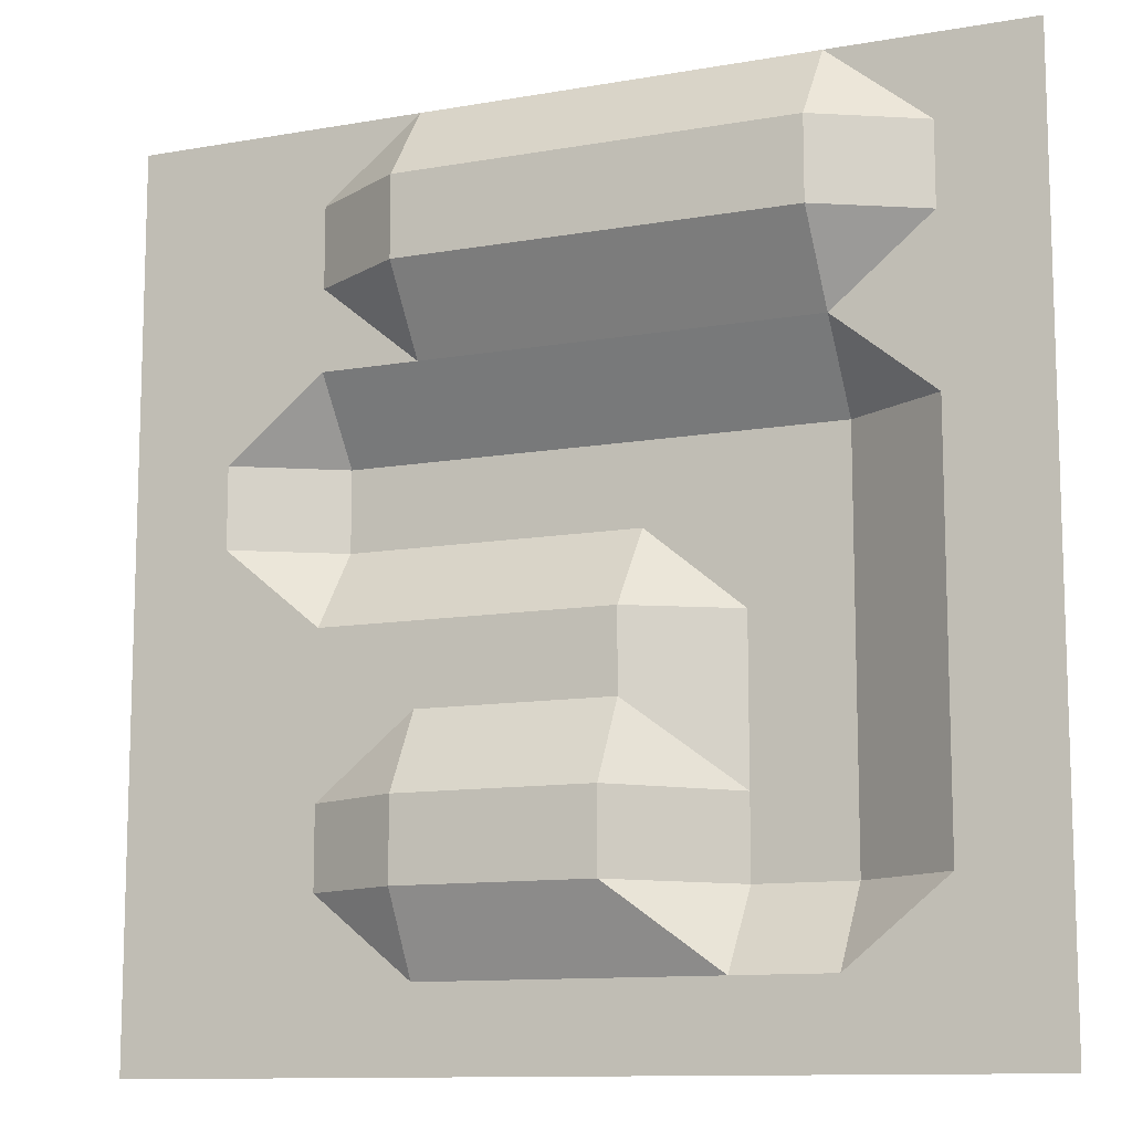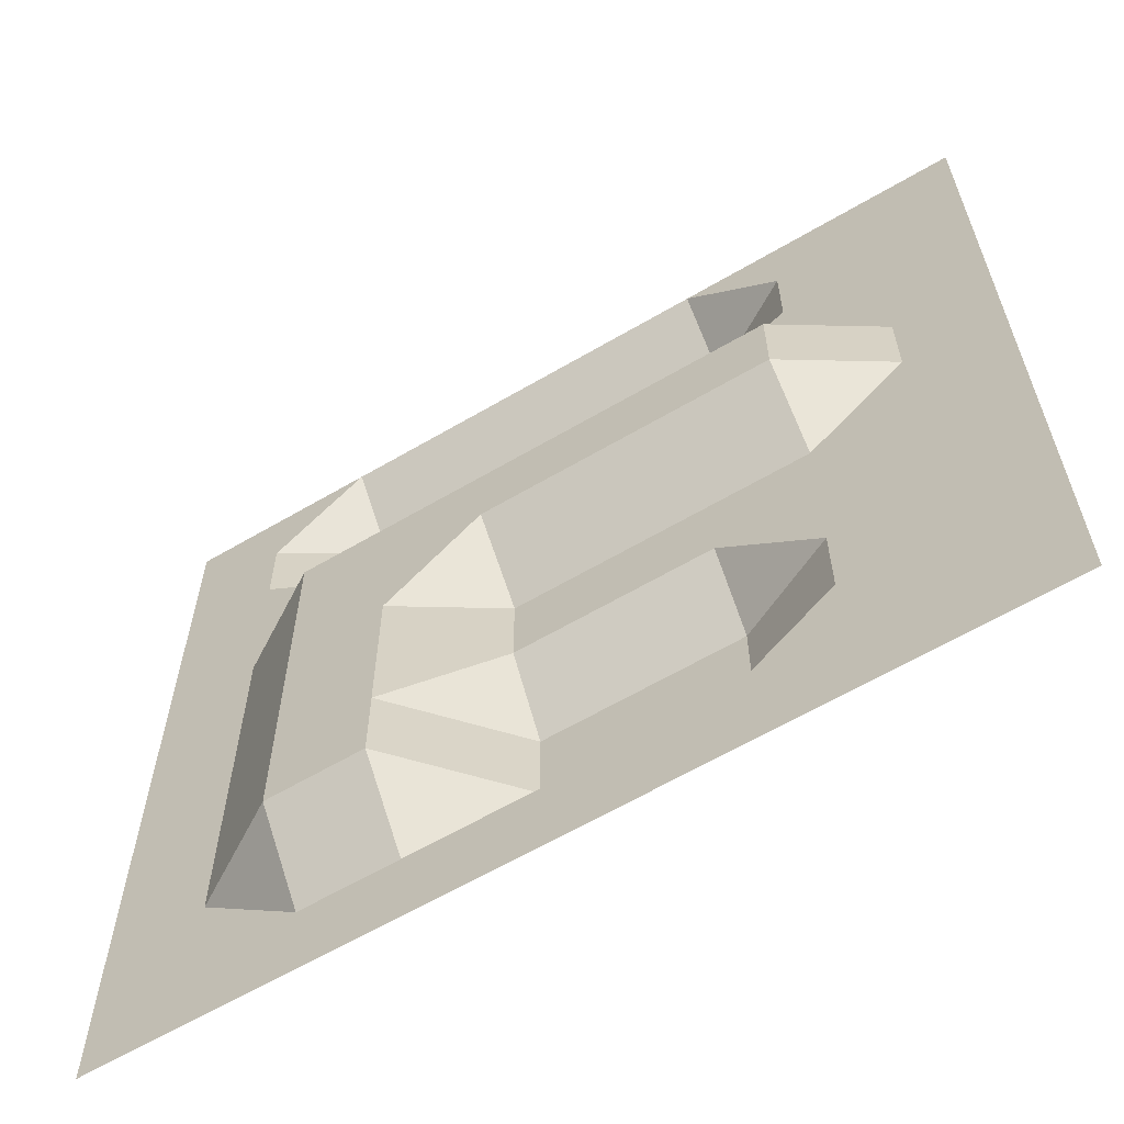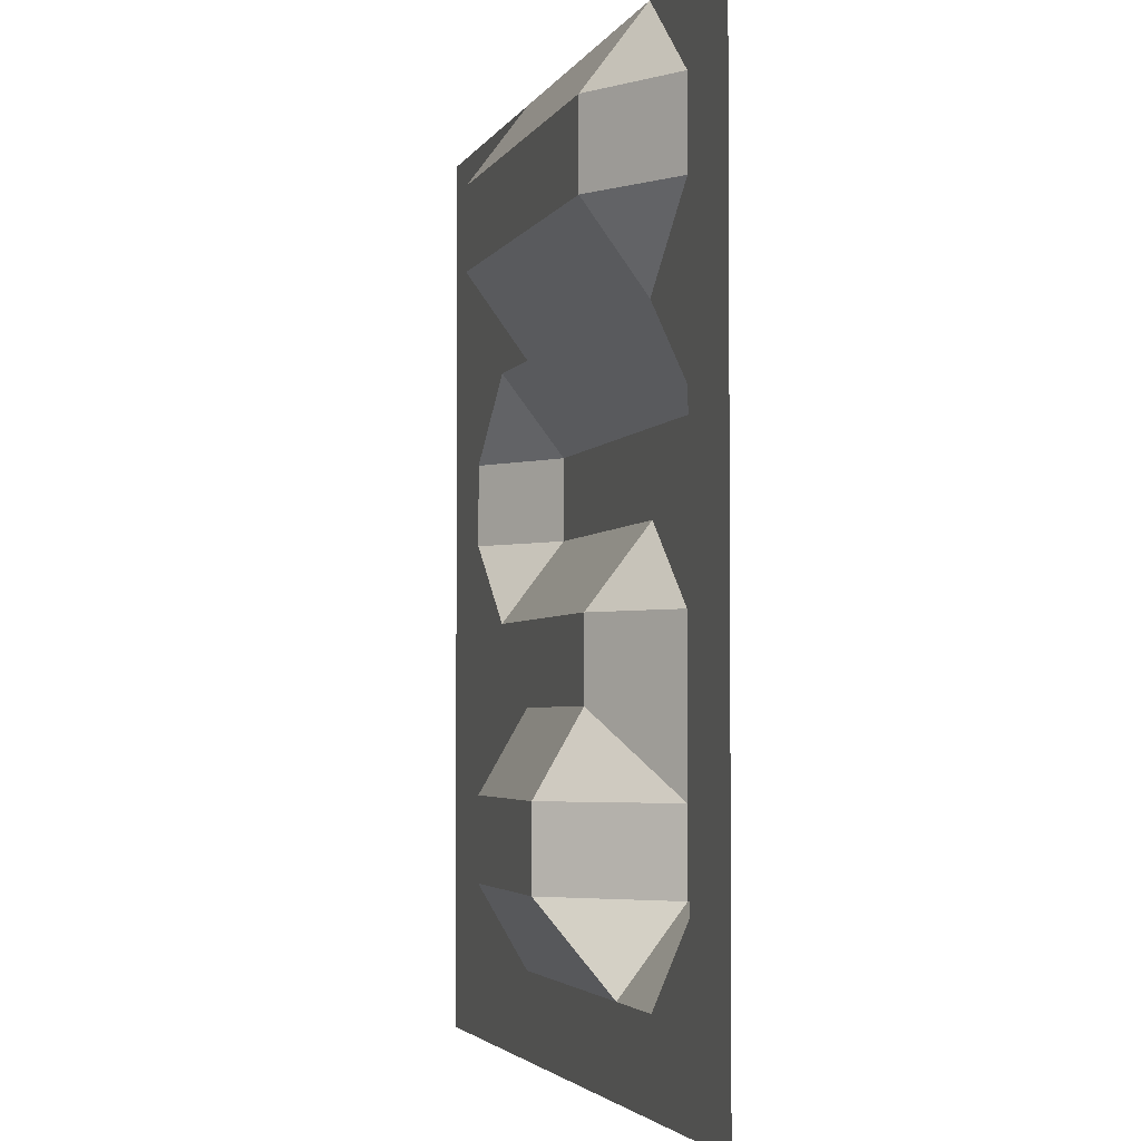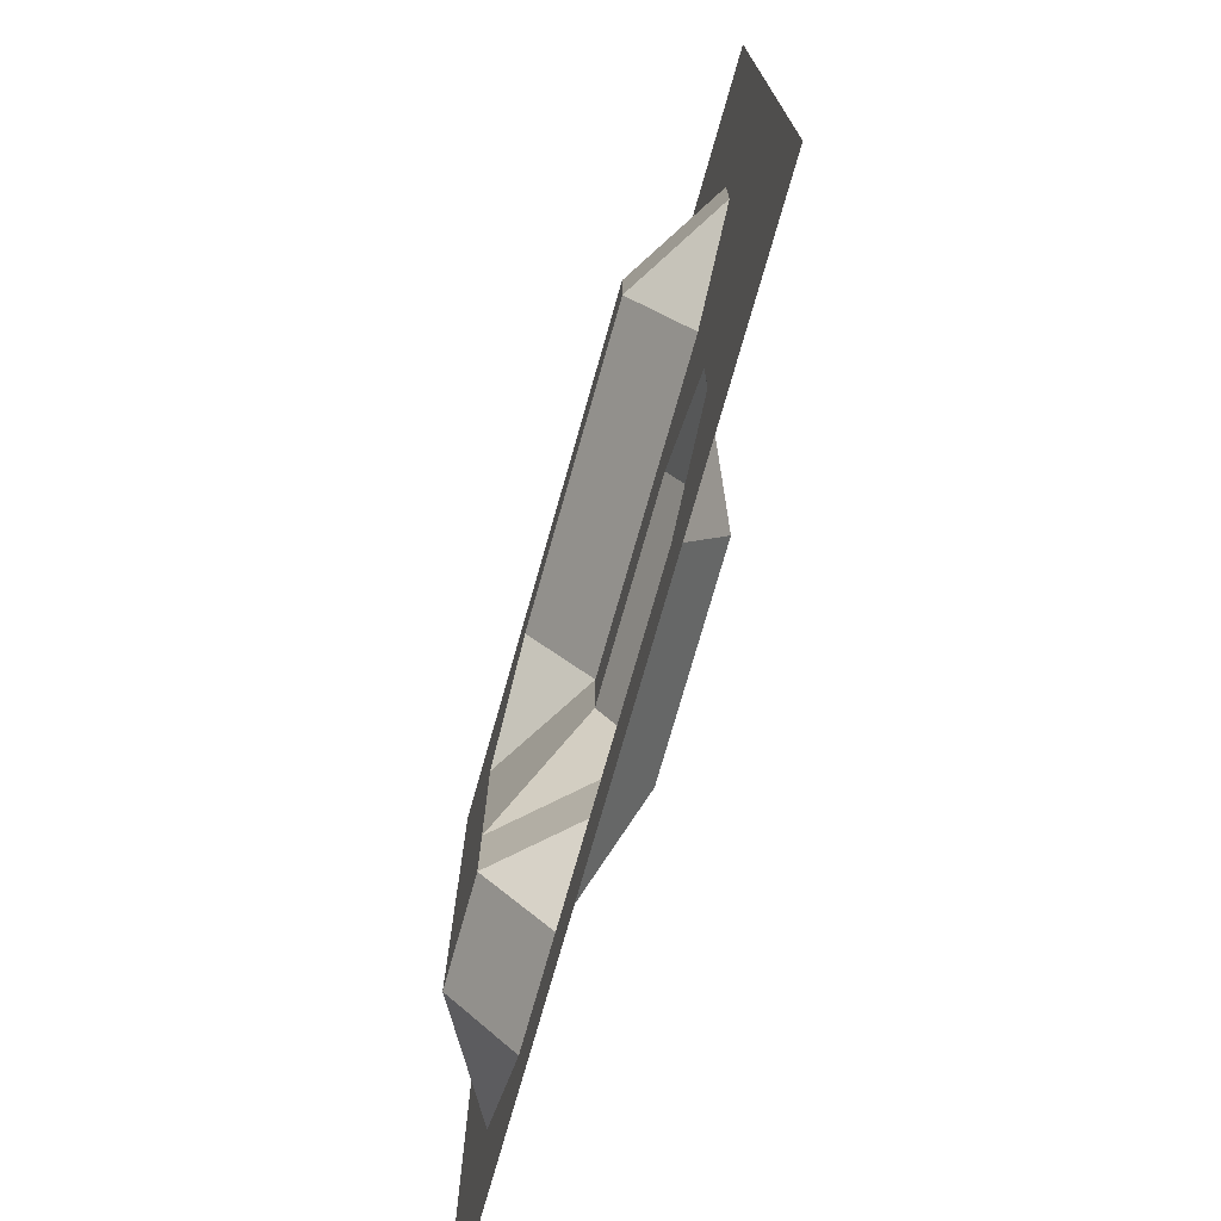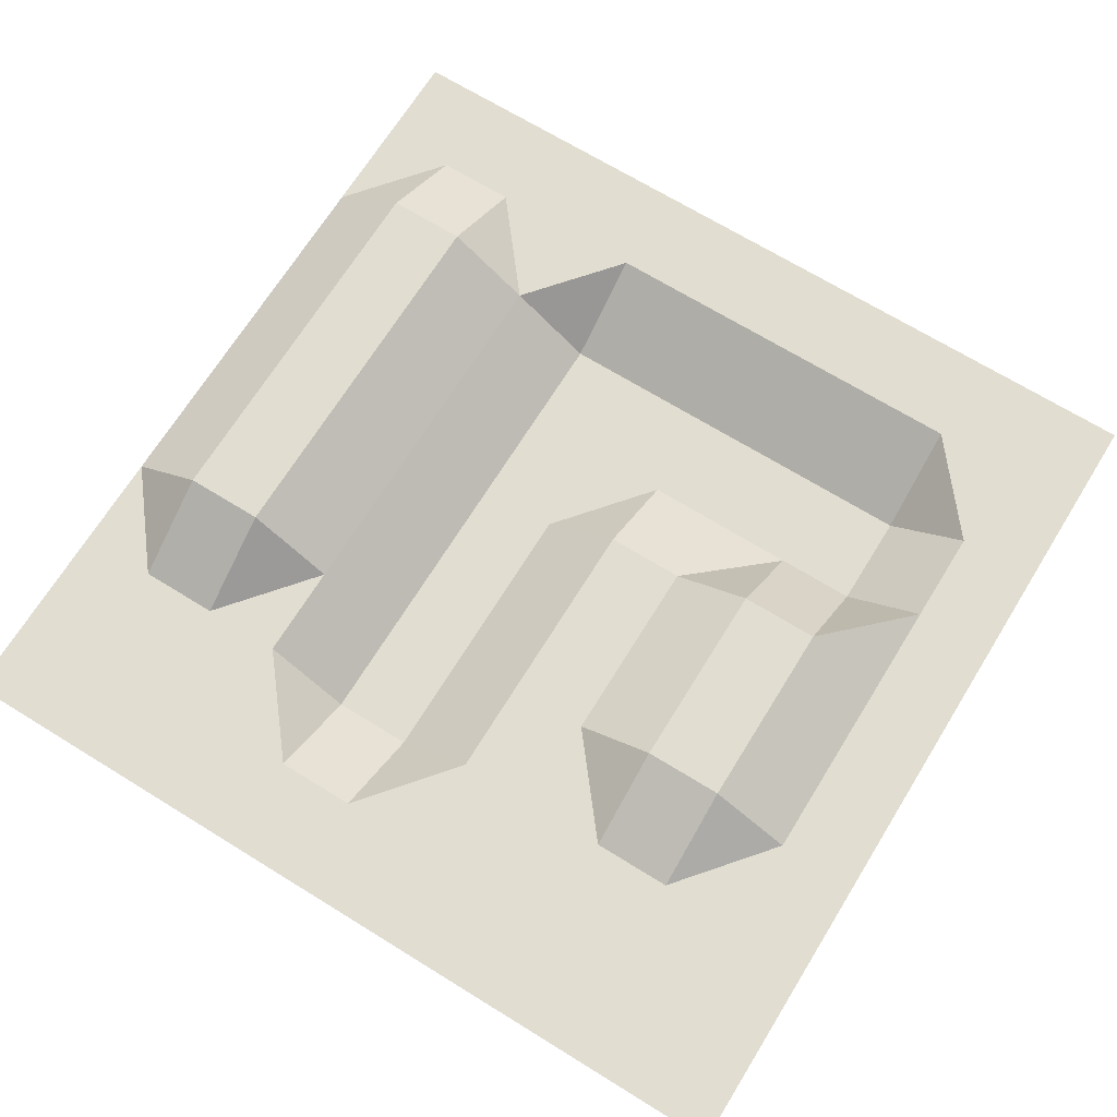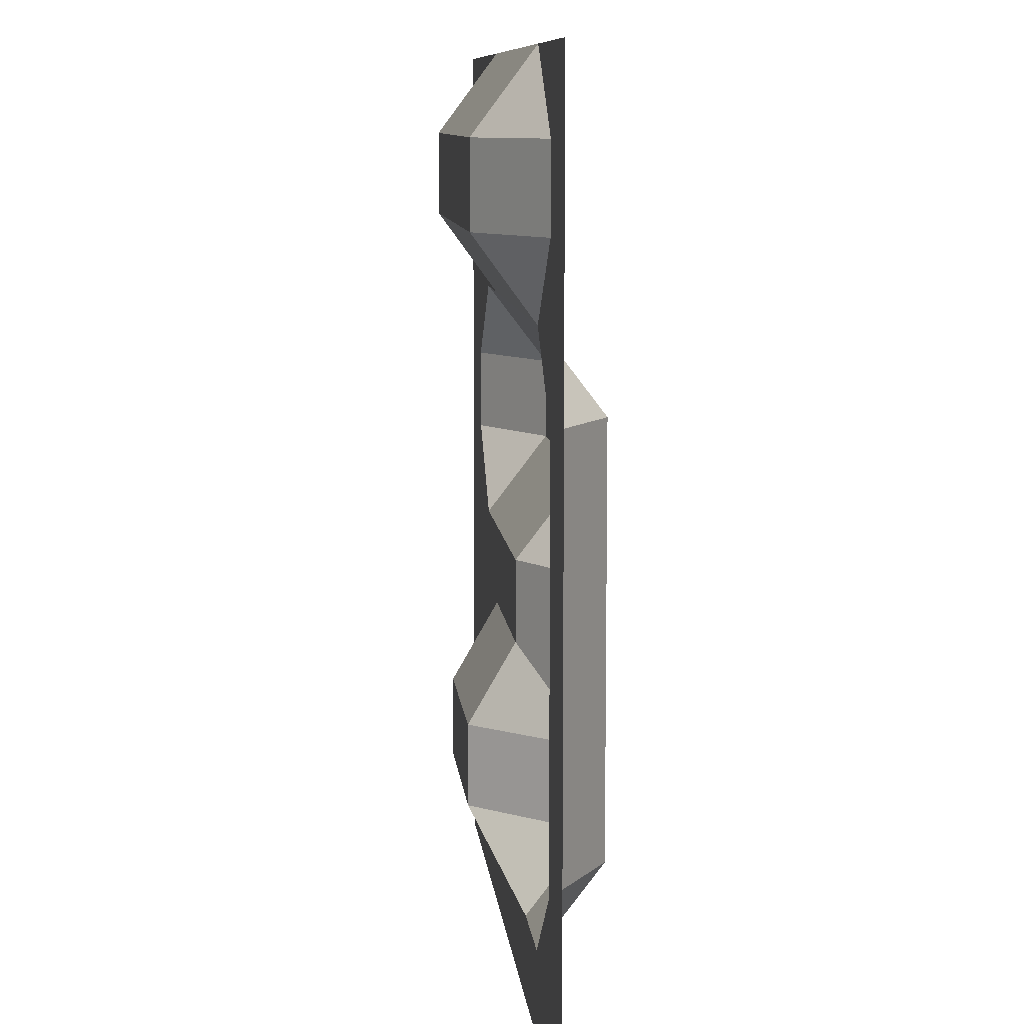
<metadata>
{"format":"obj","ext":"obj","renderer":"f3d","projection":"perspective","resolution":1024,"background":"white","views":[{"elev":-11.3,"azim":-156.7,"up":"+Z"},{"elev":-62.8,"azim":30.7,"up":"+Z"},{"elev":-3.1,"azim":-105.2,"up":"+Z"},{"elev":-75.3,"azim":74.1,"up":"+Z"},{"elev":68.9,"azim":121.7,"up":"+Y"},{"elev":9.2,"azim":-95.5,"up":"+Z"}]}
</metadata>
<code>
o Plane.003
v -21.45 -3e-06 17.63
v -21.45 -3e-06 21.45
v -21.45 -3e-06 21.45
v 11.91 -3e-06 17.63
v 16.68 -3e-06 17.63
v 16.68 -3e-06 21.45
v 11.91 -3e-06 21.45
v 7.148 -3e-06 21.45
v 2.383 2.844 17.63
v 7.148 2.844 17.63
v -2.383 2.844 17.63
v 2.383 -3e-06 21.45
v -7.148 2.844 17.63
v -2.383 -3e-06 21.45
v -11.91 2.844 17.63
v -7.148 -3e-06 21.45
v -16.68 -3e-06 17.63
v -11.91 -3e-06 21.45
v -16.68 -3e-06 21.45
v -21.45 3e-06 -21.45
v -16.68 3e-06 -21.45
v -16.68 3e-06 -17.46
v -21.45 3e-06 -17.46
v -16.68 2e-06 -13.56
v -21.45 2e-06 -13.56
v -16.68 2e-06 -9.662
v -21.45 2e-06 -9.662
v -16.68 1e-06 -5.763
v -21.45 1e-06 -5.763
v -16.68 0 -1.864
v -21.45 0 -1.864
v -16.68 -0 2.035
v -21.45 -0 2.035
v -16.68 -1e-06 5.935
v -21.45 -1e-06 5.935
v -16.68 -2e-06 9.834
v -21.45 -2e-06 9.834
v -16.68 -2e-06 13.73
v -21.45 -2e-06 13.73
v -11.91 3e-06 -21.45
v -11.91 3e-06 -17.46
v -11.91 -2.971 -13.56
v -11.91 -2.971 -9.662
v -11.91 -2.971 -5.763
v -11.91 -2.971 -1.864
v -11.91 -2.971 2.035
v -11.91 -2.971 5.935
v -11.91 -2e-06 9.834
v -11.91 2.844 13.73
v -7.148 3e-06 -21.45
v -7.148 3e-06 -17.46
v -7.148 -2.971 -13.56
v -7.148 -2.971 -9.662
v -7.148 -2.971 -5.763
v -7.148 -2.971 -1.864
v -7.148 -2.971 2.035
v -7.148 -2.971 5.935
v -7.148 -2e-06 9.834
v -7.148 2.844 13.73
v -2.383 3e-06 -21.45
v -2.383 3e-06 -17.46
v -2.383 2.24 -13.56
v -2.383 2.24 -9.662
v -2.383 1e-06 -5.763
v -2.383 0 -1.864
v -2.383 -2.971 2.035
v -2.383 -2.971 5.935
v -2.383 -2e-06 9.834
v -2.383 2.844 13.73
v 2.383 3e-06 -21.45
v 2.383 3e-06 -17.46
v 2.383 2.24 -13.56
v 2.383 2.24 -9.662
v 2.383 1e-06 -5.763
v 2.383 0 -1.864
v 2.383 -2.971 2.035
v 2.383 -2.971 5.935
v 2.383 -2e-06 9.834
v 2.383 2.844 13.73
v 7.148 3e-06 -21.45
v 7.148 3e-06 -17.46
v 7.148 2.24 -13.56
v 7.148 2.24 -9.662
v 7.148 1e-06 -5.763
v 7.148 0 -1.864
v 7.148 -2.971 2.035
v 7.148 -2.971 5.935
v 7.148 -2e-06 9.834
v 7.148 2.844 13.73
v 11.91 3e-06 -21.45
v 11.91 3e-06 -17.46
v 11.91 2e-06 -13.56
v 11.91 2e-06 -9.662
v 11.91 1e-06 -5.763
v 11.91 0 -1.864
v 11.91 -2.971 2.035
v 11.91 -2.971 5.935
v 11.91 -2e-06 9.834
v 11.91 -2e-06 13.73
v 16.68 3e-06 -21.45
v 16.68 3e-06 -17.46
v 16.68 2e-06 -13.56
v 16.68 2e-06 -9.662
v 16.68 1e-06 -5.763
v 16.68 0 -1.864
v 16.68 -0 2.035
v 16.68 -1e-06 5.935
v 16.68 -2e-06 9.834
v 16.68 -2e-06 13.73
v -21.45 3e-06 -17.46
v -21.45 2e-06 -13.56
v -21.45 2e-06 -9.662
v -21.45 1e-06 -5.763
v -21.45 0 -1.864
v -21.45 -0 2.035
v -21.45 -1e-06 5.935
v -21.45 -2e-06 9.834
v -21.45 -2e-06 13.73
v -21.45 -3e-06 17.63
v 21.45 -2e-06 13.73
v 21.45 -3e-06 17.63
v 21.45 -2e-06 9.834
v 21.45 -1e-06 5.935
v 21.45 -0 2.035
v 21.45 0 -1.864
v 21.45 1e-06 -5.763
v 21.45 2e-06 -9.662
v 21.45 2e-06 -13.56
v 21.45 3e-06 -17.46
v 21.45 3e-06 -21.45
v 21.45 -3e-06 21.45
v -21.45 3e-06 -21.45
f 1 3 2
f 4 6 5
f 4 8 7
f 9 8 10
f 11 12 9
f 13 14 11
f 15 16 13
f 17 18 15
f 1 19 17
f 20 22 21
f 23 24 22
f 25 26 24
f 27 28 26
f 29 30 28
f 31 32 30
f 33 34 32
f 35 36 34
f 37 38 36
f 39 17 38
f 21 41 40
f 41 24 42
f 24 43 42
f 26 44 43
f 28 45 44
f 30 46 45
f 32 47 46
f 34 48 47
f 48 38 49
f 38 15 49
f 40 51 50
f 41 52 51
f 42 53 52
f 43 54 53
f 44 55 54
f 45 56 55
f 46 57 56
f 47 58 57
f 48 59 58
f 49 13 59
f 50 61 60
f 51 62 61
f 52 63 62
f 53 64 63
f 54 65 64
f 55 66 65
f 56 67 66
f 57 68 67
f 58 69 68
f 59 11 69
f 60 71 70
f 61 72 71
f 62 73 72
f 63 74 73
f 64 75 74
f 65 76 75
f 66 77 76
f 67 78 77
f 68 79 78
f 69 9 79
f 70 81 80
f 71 82 81
f 72 83 82
f 73 84 83
f 74 85 84
f 75 86 85
f 76 87 86
f 77 88 87
f 78 89 88
f 79 10 89
f 80 91 90
f 81 92 91
f 82 93 92
f 93 84 94
f 84 95 94
f 85 96 95
f 86 97 96
f 87 98 97
f 88 99 98
f 89 4 99
f 90 101 100
f 91 102 101
f 92 103 102
f 93 104 103
f 94 105 104
f 95 106 105
f 96 107 106
f 107 98 108
f 98 109 108
f 99 5 109
f 20 110 23
f 23 111 25
f 25 112 27
f 27 113 29
f 29 114 31
f 31 115 33
f 33 116 35
f 35 117 37
f 37 118 39
f 39 119 1
f 109 121 120
f 108 120 122
f 107 122 123
f 106 123 124
f 105 124 125
f 104 125 126
f 103 126 127
f 102 127 128
f 101 128 129
f 100 129 130
f 5 131 121
f 1 119 3
f 4 7 6
f 4 10 8
f 9 12 8
f 11 14 12
f 13 16 14
f 15 18 16
f 17 19 18
f 1 2 19
f 20 23 22
f 23 25 24
f 25 27 26
f 27 29 28
f 29 31 30
f 31 33 32
f 33 35 34
f 35 37 36
f 37 39 38
f 39 1 17
f 21 22 41
f 41 22 24
f 24 26 43
f 26 28 44
f 28 30 45
f 30 32 46
f 32 34 47
f 34 36 48
f 48 36 38
f 38 17 15
f 40 41 51
f 41 42 52
f 42 43 53
f 43 44 54
f 44 45 55
f 45 46 56
f 46 47 57
f 47 48 58
f 48 49 59
f 49 15 13
f 50 51 61
f 51 52 62
f 52 53 63
f 53 54 64
f 54 55 65
f 55 56 66
f 56 57 67
f 57 58 68
f 58 59 69
f 59 13 11
f 60 61 71
f 61 62 72
f 62 63 73
f 63 64 74
f 64 65 75
f 65 66 76
f 66 67 77
f 67 68 78
f 68 69 79
f 69 11 9
f 70 71 81
f 71 72 82
f 72 73 83
f 73 74 84
f 74 75 85
f 75 76 86
f 76 77 87
f 77 78 88
f 78 79 89
f 79 9 10
f 80 81 91
f 81 82 92
f 82 83 93
f 93 83 84
f 84 85 95
f 85 86 96
f 86 87 97
f 87 88 98
f 88 89 99
f 89 10 4
f 90 91 101
f 91 92 102
f 92 93 103
f 93 94 104
f 94 95 105
f 95 96 106
f 96 97 107
f 107 97 98
f 98 99 109
f 99 4 5
f 20 132 110
f 23 110 111
f 25 111 112
f 27 112 113
f 29 113 114
f 31 114 115
f 33 115 116
f 35 116 117
f 37 117 118
f 39 118 119
f 109 5 121
f 108 109 120
f 107 108 122
f 106 107 123
f 105 106 124
f 104 105 125
f 103 104 126
f 102 103 127
f 101 102 128
f 100 101 129
f 5 6 131

</code>
